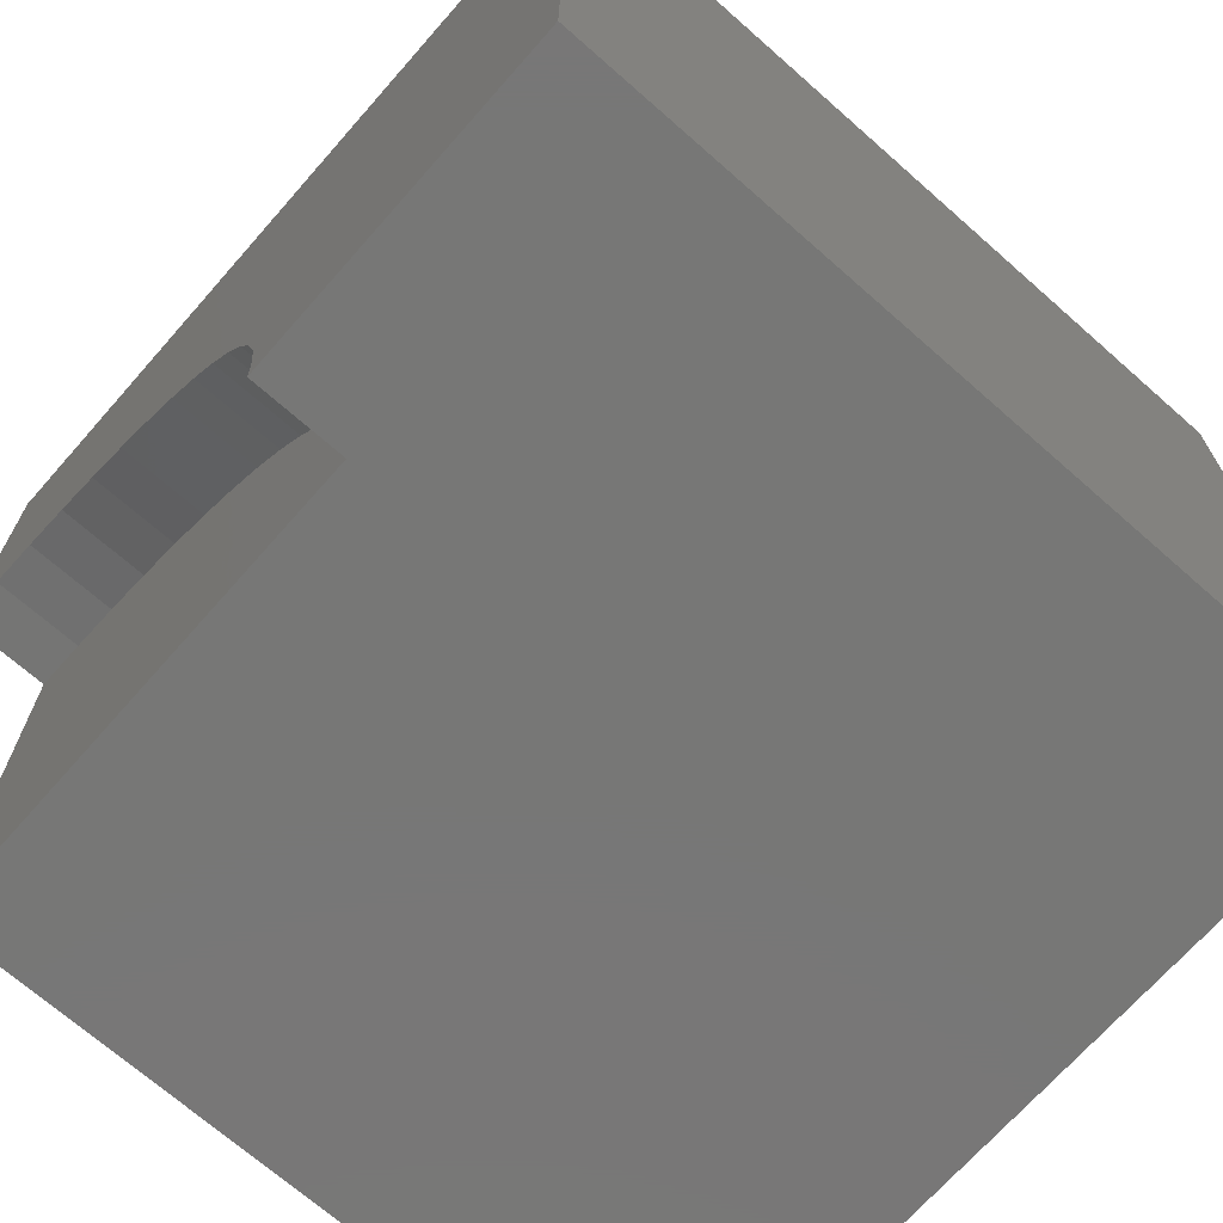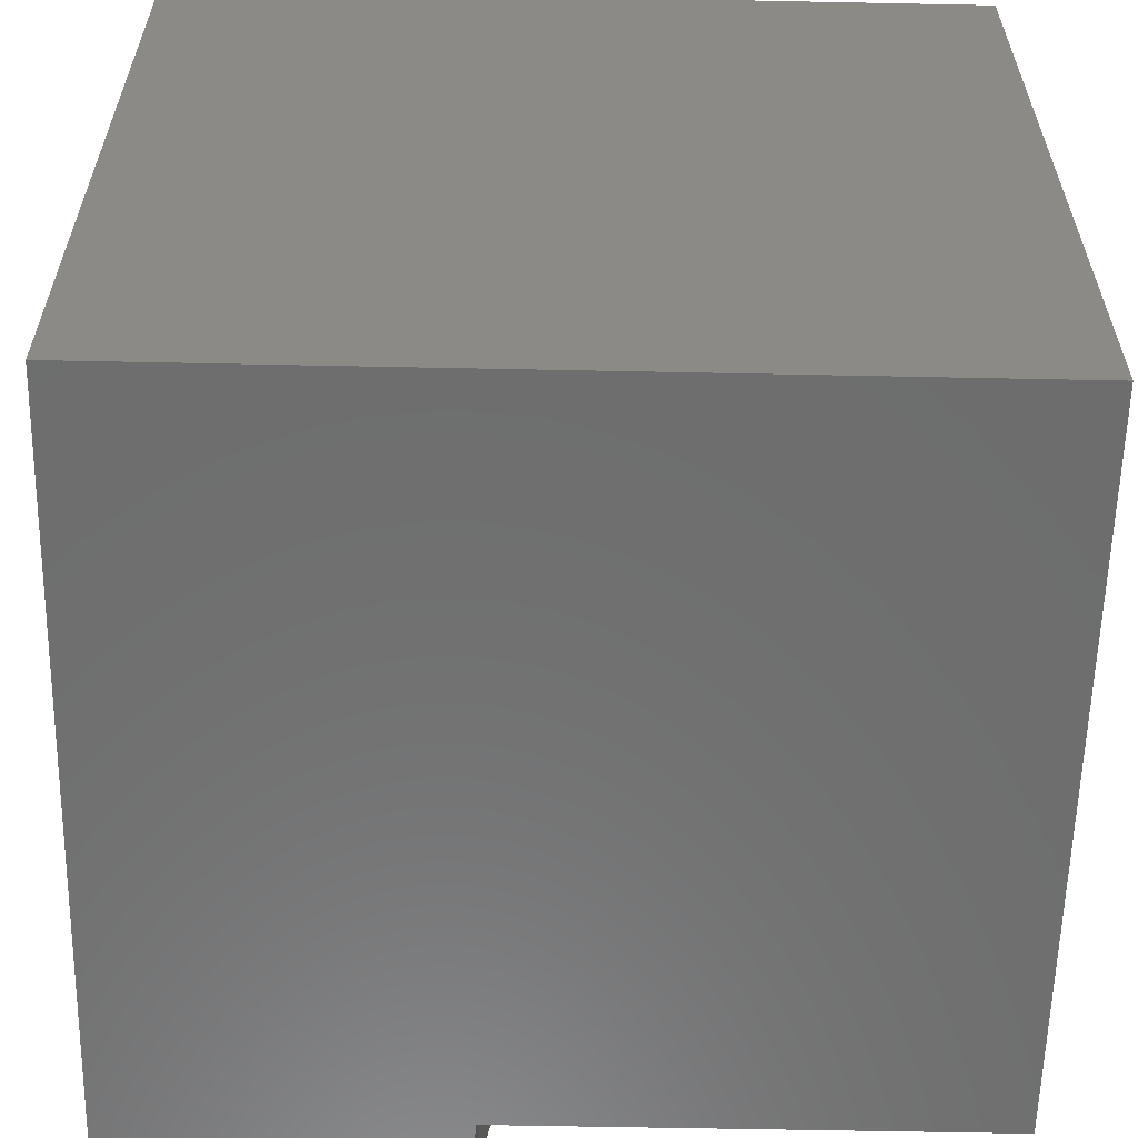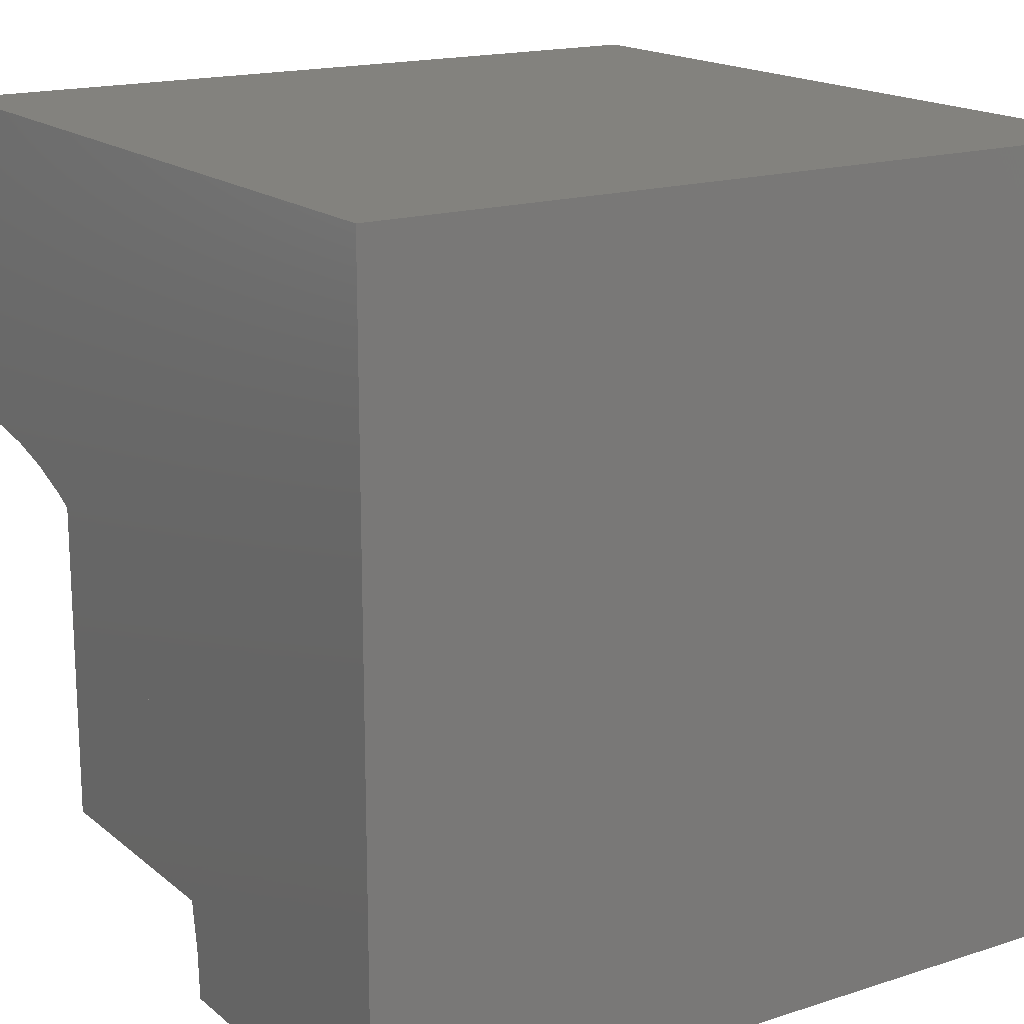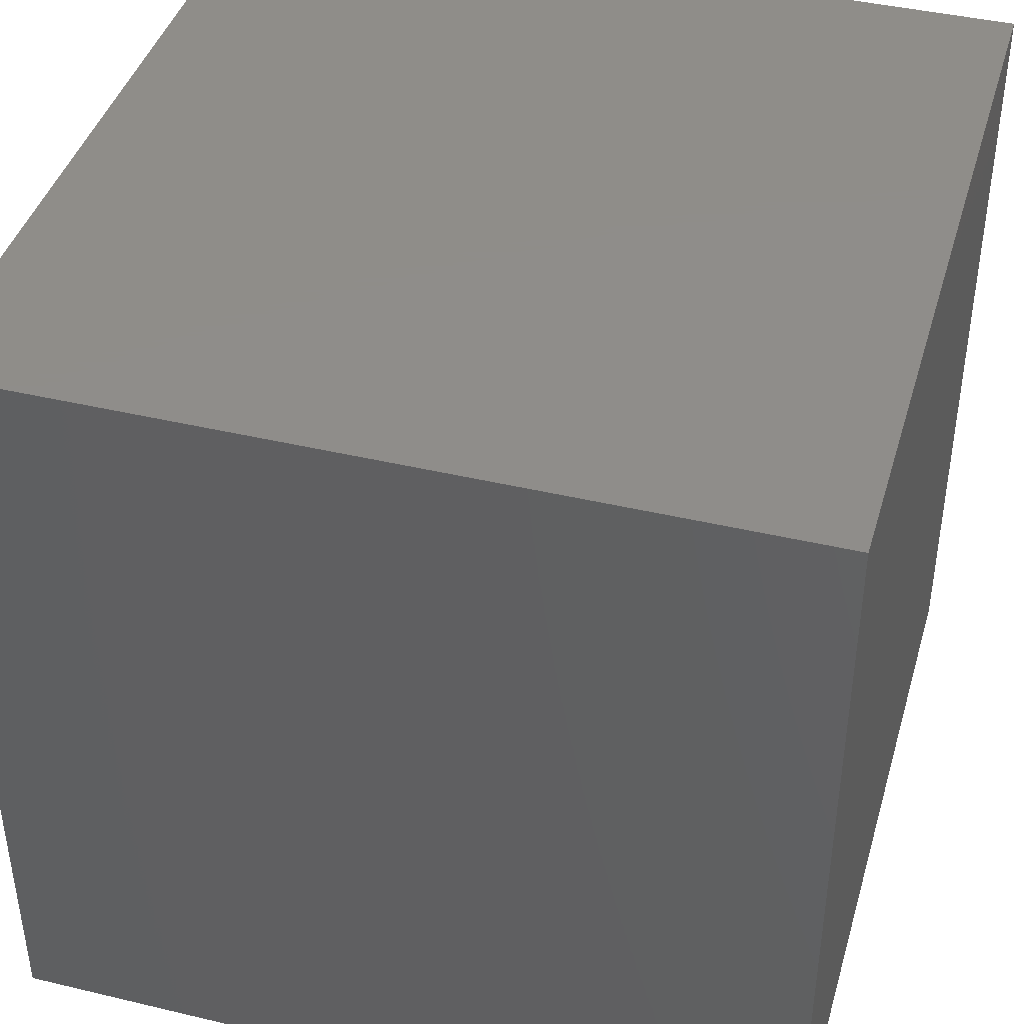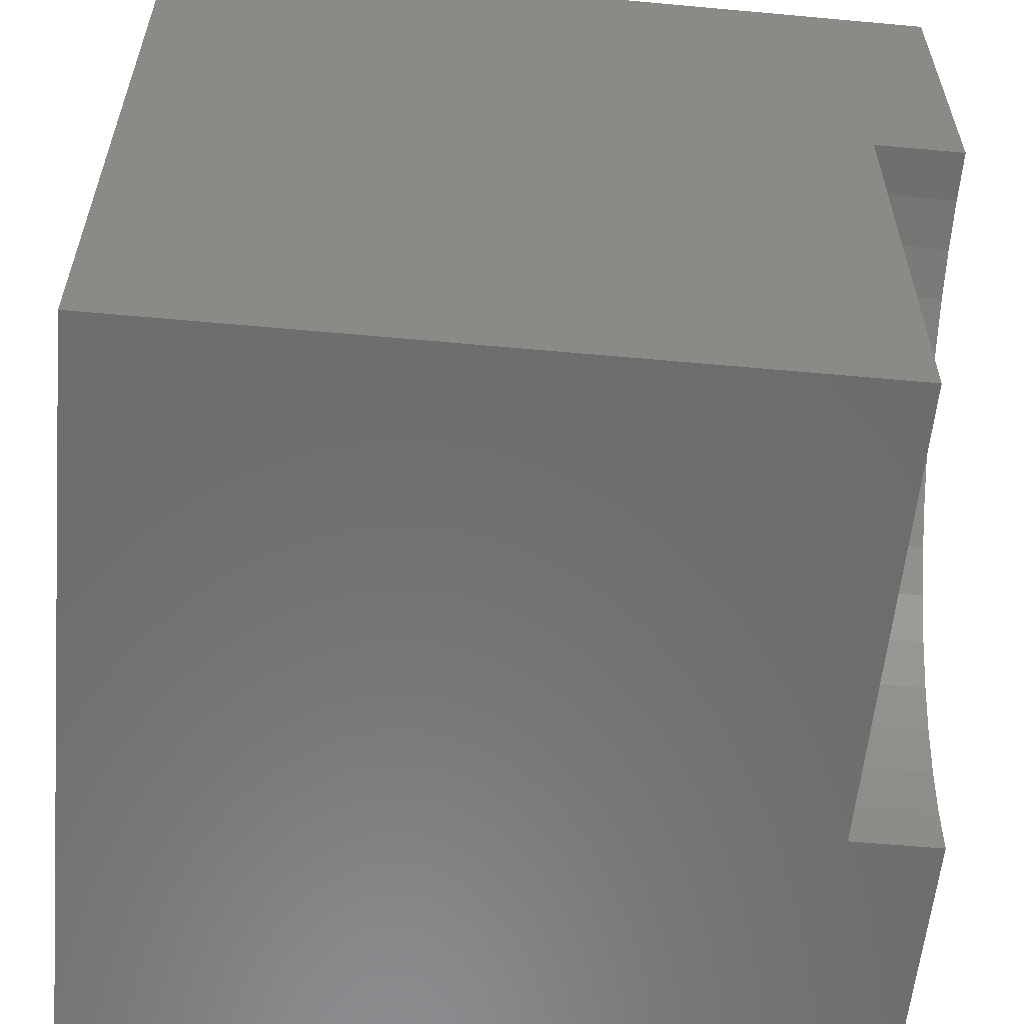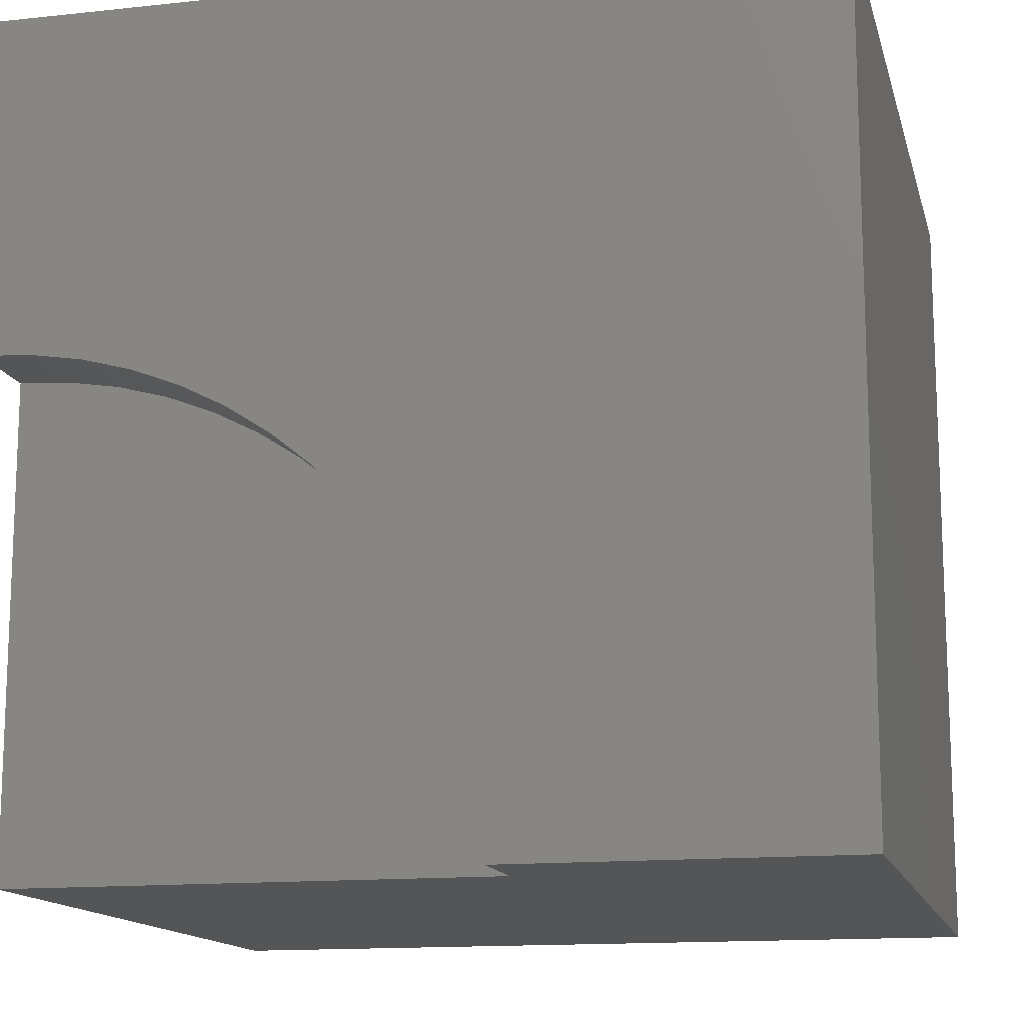
<metadata>
{"format":"stl","ext":"stl","renderer":"f3d","projection":"perspective","resolution":1024,"background":"white","views":[{"elev":-69.9,"azim":48.6,"up":"+Y"},{"elev":-59.7,"azim":178.8,"up":"+Y"},{"elev":17.0,"azim":57.2,"up":"+Y"},{"elev":41.8,"azim":106.0,"up":"+Y"},{"elev":-58.3,"azim":-95.4,"up":"+Y"},{"elev":-13.9,"azim":13.5,"up":"+Y"}]}
</metadata>
<code>
# stl→obj: 42 verts, 76 faces
v 0 5.908 10
v 0 10 10
v 0 5.908 8.884
v 0 10 0
v 0 0 8.884
v 0 0 0
v 3.618e-16 5.908 10
v 0.6176 5.876 10
v 4.391 3.954 10
v 4.78 3.473 10
v 10 10 10
v 1.228 5.779 10
v 1.826 5.619 10
v 2.403 5.398 10
v 2.954 5.117 10
v 3.473 4.78 10
v 3.954 4.391 10
v 5.908 0 10
v 10 0 10
v 5.876 0.6176 10
v 5.779 1.228 10
v 5.117 2.954 10
v 5.398 2.403 10
v 5.619 1.826 10
v 10 10 0
v 10 0 0
v 5.908 0 8.884
v 5.876 0.6176 8.884
v 5.779 1.228 8.884
v 5.619 1.826 8.884
v 5.398 2.403 8.884
v 5.117 2.954 8.884
v 4.78 3.473 8.884
v 4.391 3.954 8.884
v 3.954 4.391 8.884
v 3.473 4.78 8.884
v 2.954 5.117 8.884
v 2.403 5.398 8.884
v 1.826 5.619 8.884
v 1.228 5.779 8.884
v 0.6176 5.876 8.884
v 3.618e-16 5.908 8.884
f 1 2 3
f 3 2 4
f 3 4 5
f 5 4 6
f 2 7 8
f 9 10 11
f 8 12 2
f 2 12 13
f 2 13 11
f 11 13 14
f 11 14 15
f 15 16 11
f 11 16 17
f 11 17 9
f 18 19 20
f 20 19 21
f 10 22 11
f 11 22 23
f 11 23 19
f 19 23 24
f 19 24 21
f 25 11 26
f 26 11 19
f 4 25 6
f 6 25 26
f 11 25 2
f 2 25 4
f 5 6 27
f 27 6 26
f 27 26 18
f 18 26 19
f 27 18 20
f 27 20 28
f 28 20 21
f 28 21 29
f 29 21 24
f 29 24 30
f 30 24 23
f 30 23 31
f 31 23 22
f 31 22 32
f 32 22 10
f 32 10 33
f 33 10 9
f 33 9 34
f 34 9 17
f 34 17 35
f 35 17 16
f 35 16 36
f 36 16 15
f 36 15 37
f 37 15 14
f 37 14 38
f 38 14 13
f 38 13 39
f 39 13 12
f 39 12 40
f 40 12 8
f 40 8 41
f 41 8 7
f 41 7 42
f 41 42 5
f 27 28 5
f 5 28 29
f 29 30 5
f 5 30 31
f 5 31 32
f 32 33 5
f 5 33 34
f 5 34 35
f 35 36 5
f 5 36 37
f 5 37 38
f 38 39 5
f 5 39 40
f 5 40 41

</code>
